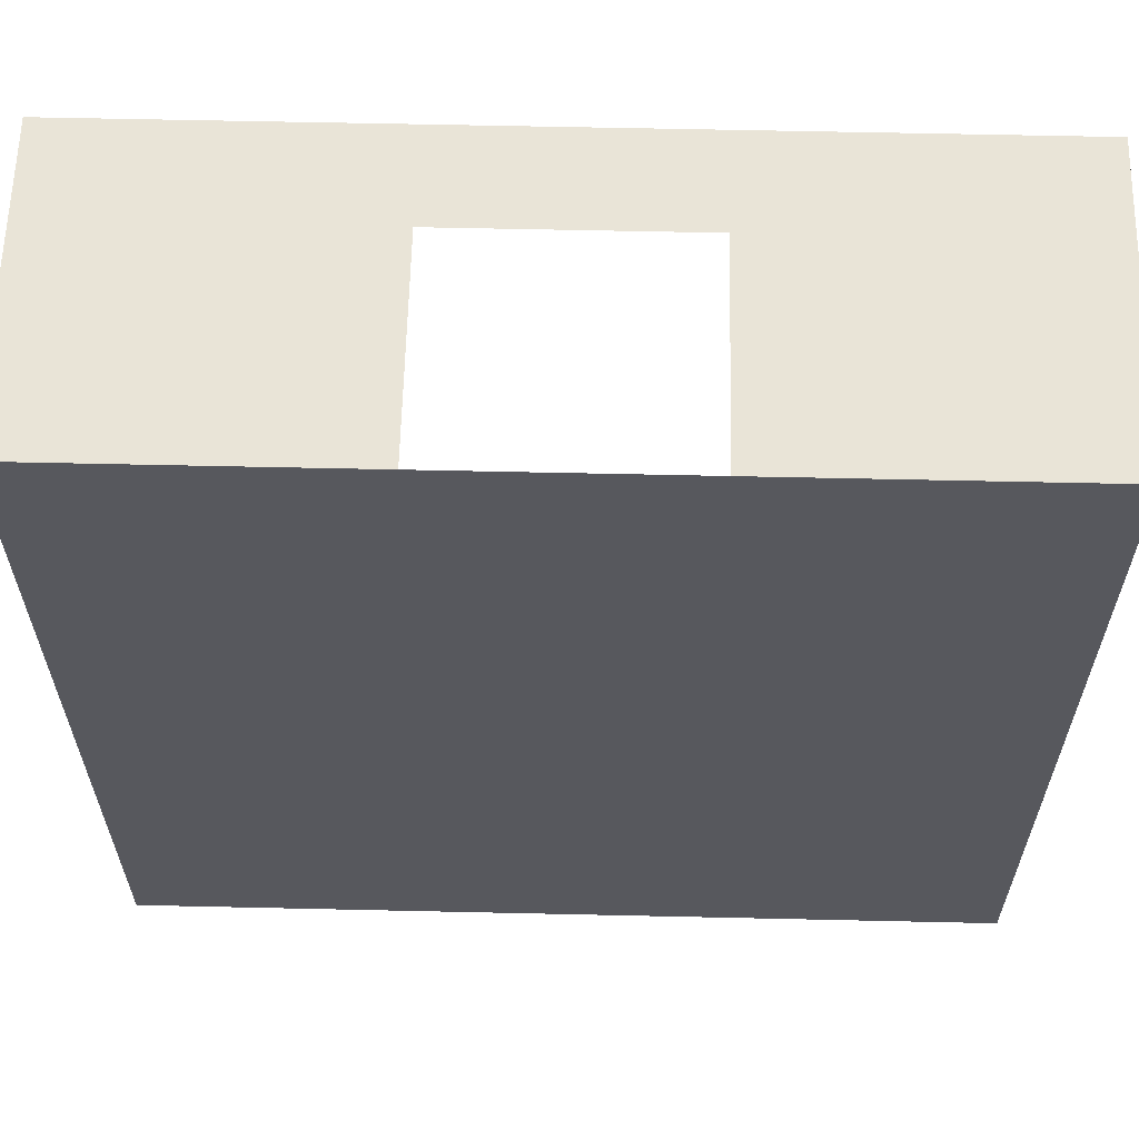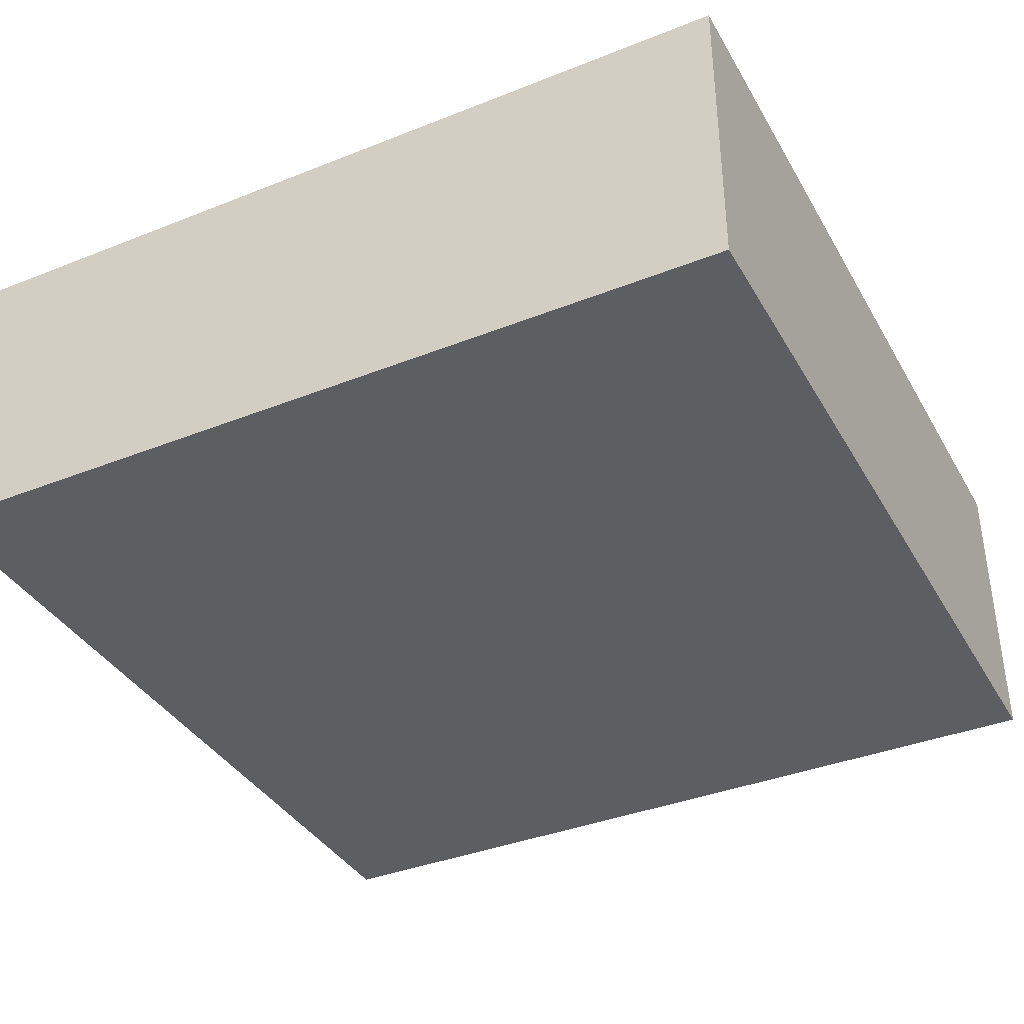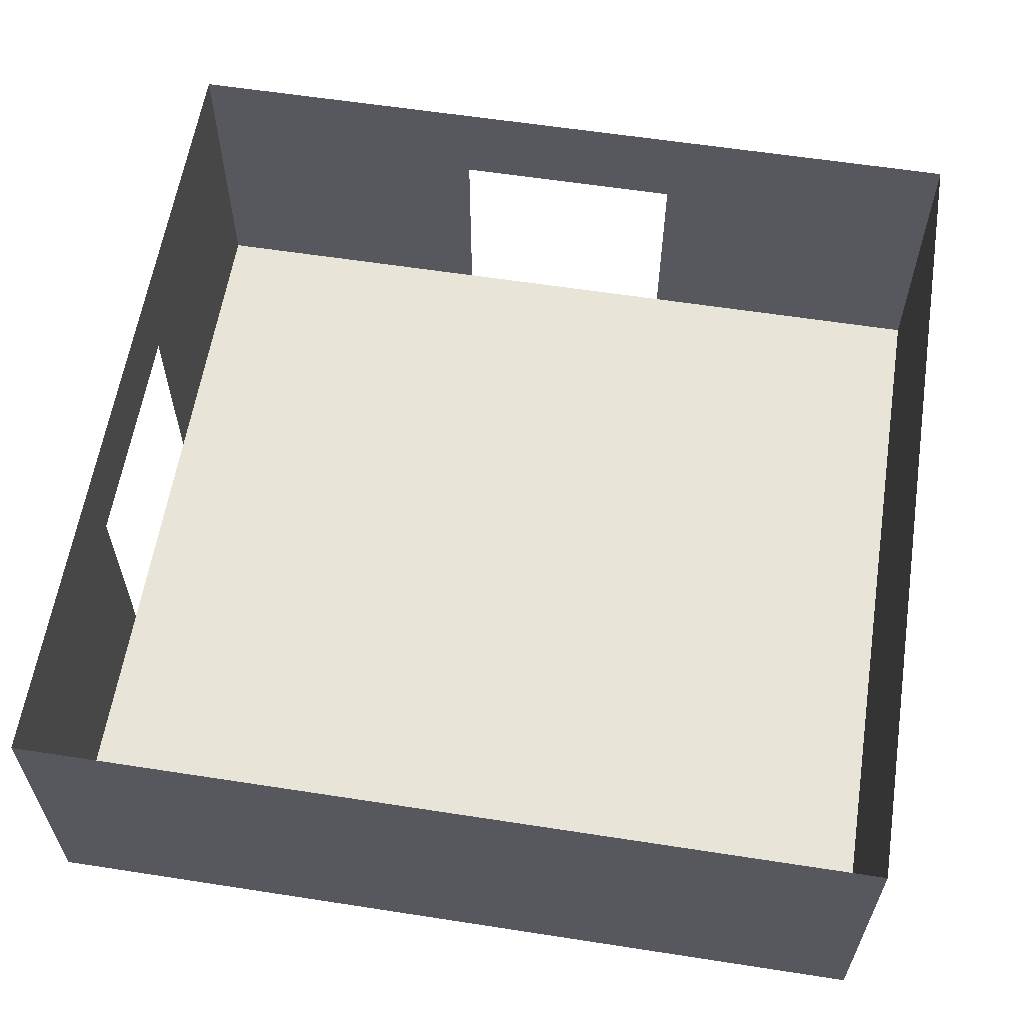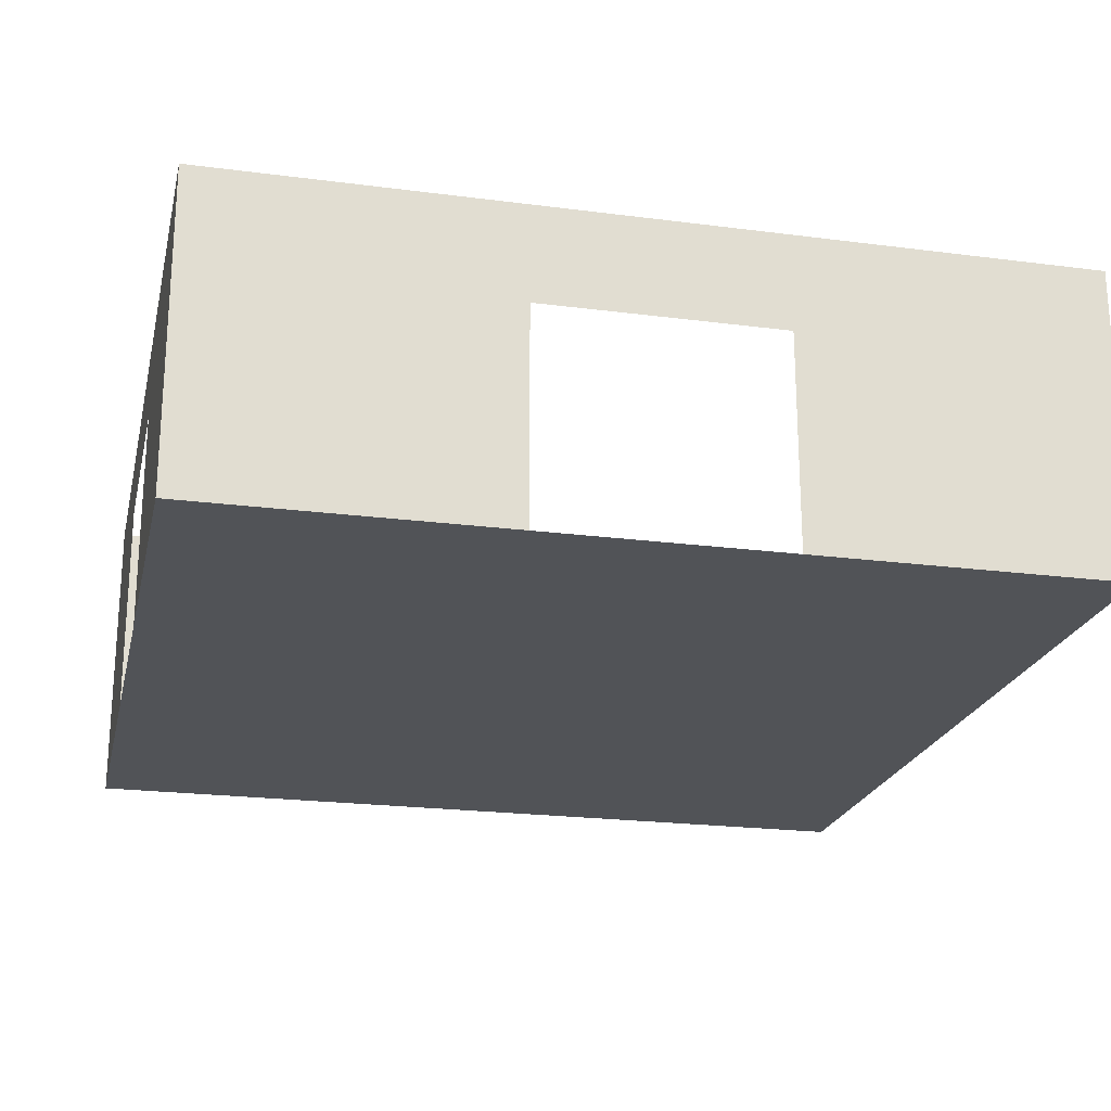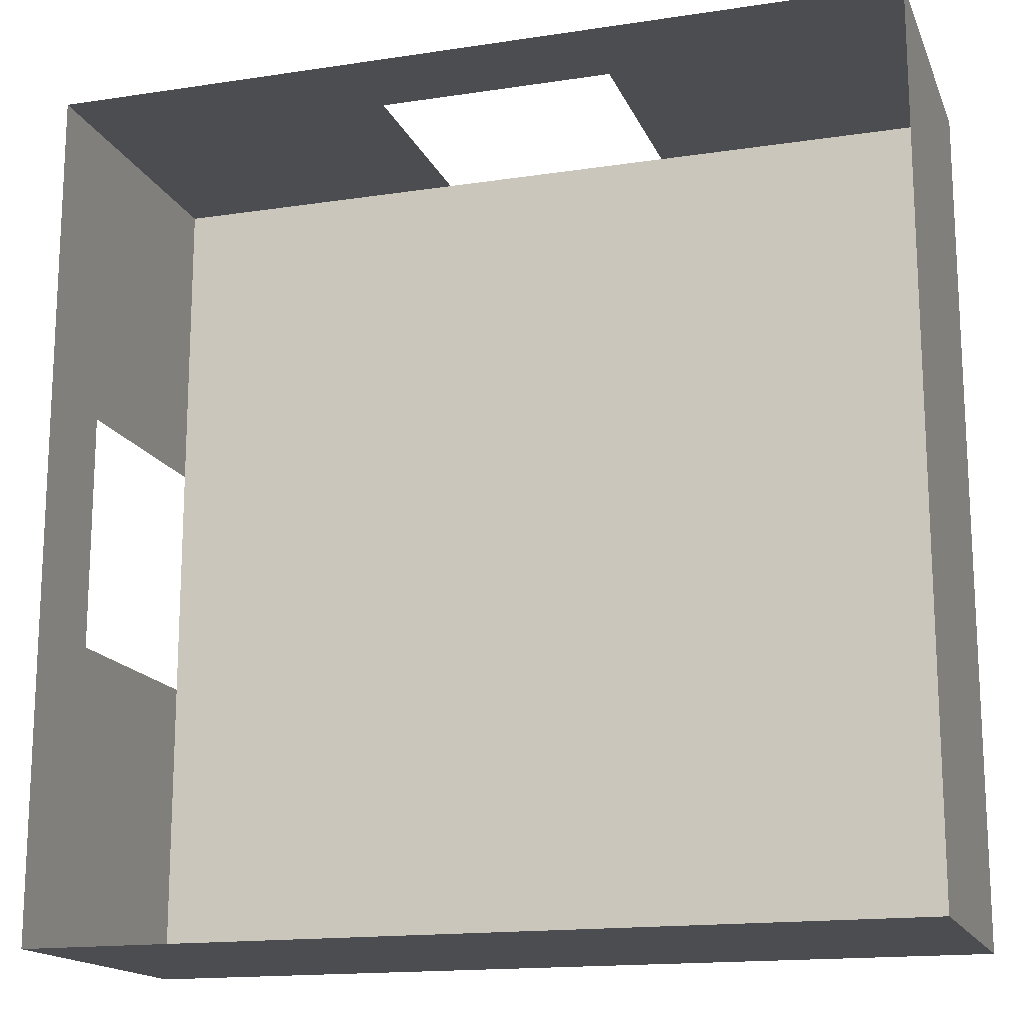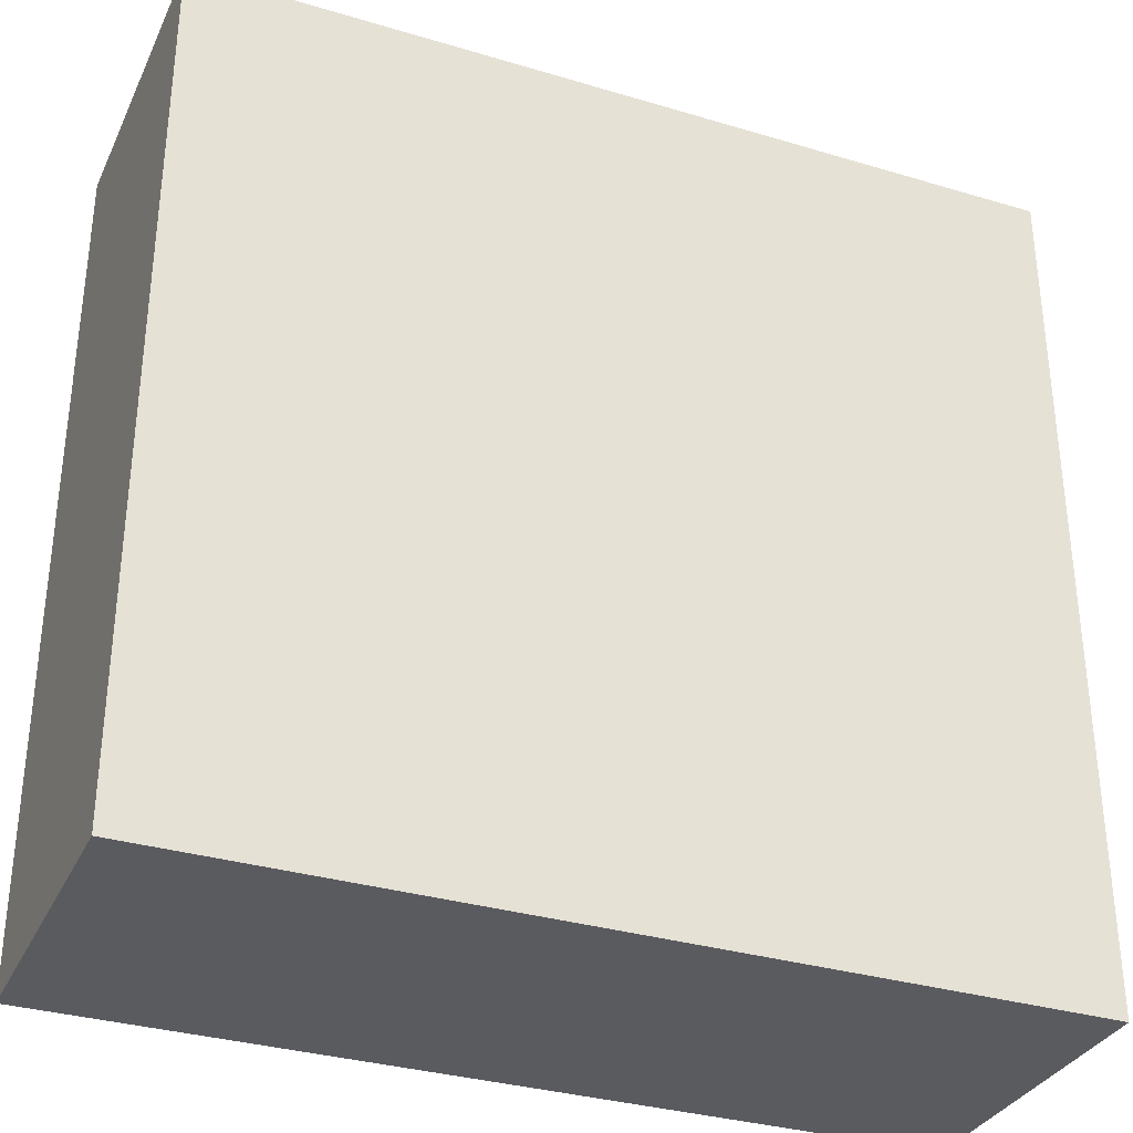
<metadata>
{"format":"obj","ext":"obj","renderer":"f3d","projection":"perspective","resolution":1024,"background":"white","views":[{"elev":61.2,"azim":1.3,"up":"+Z"},{"elev":-37.6,"azim":-153.1,"up":"+Y"},{"elev":60.1,"azim":-171.0,"up":"+Y"},{"elev":-21.9,"azim":77.2,"up":"+Y"},{"elev":-16.1,"azim":-162.6,"up":"+Z"},{"elev":-33.1,"azim":-22.4,"up":"+Z"}]}
</metadata>
<code>
v -1097 0 1097
v 1097 0 1097
v -1097 0 -1097
v 1097 0 -1097
v -1097 799.7 1097
v 1097 799.7 1097
v -1097 799.7 -1097
v 1097 799.7 -1097
v -1097 549.1 1097
v -1097 549.1 -1097
v 1097 549.1 -1097
v 1097 549.1 1097
v -1097 799.7 307.2
v -1097 799.7 -307.2
v -1097 549.1 -307.2
v -1097 549.1 307.2
v -1097 0 -307.2
v -1097 0 307.2
v 307.2 0 307.2
v 307.2 0 -307.2
v -307.2 0 -307.2
v -307.2 0 307.2
v 1097 0 307.2
v 1097 0 -307.2
v 1097 549.1 -307.2
v 1097 549.1 307.2
v 1097 799.7 -307.2
v 1097 799.7 307.2
v -307.2 799.7 -1097
v 307.2 799.7 -1097
v 307.2 549.1 -1097
v -307.2 549.1 -1097
v 307.2 0 -1097
v -307.2 0 -1097
v 307.2 0 1097
v -307.2 0 1097
v 307.2 549.1 1097
v -307.2 549.1 1097
v 307.2 799.7 1097
v -307.2 799.7 1097
g pPlane9
f 14 13 15
f 15 13 16
f 17 18 21
f 21 18 22
f 19 22 35
f 35 22 36
f 20 19 24
f 24 19 23
f 21 20 34
f 34 20 33
f 25 26 27
f 27 26 28
f 30 29 31
f 31 29 32
f 37 38 39
f 39 38 40
f 33 20 4
f 4 20 24
f 37 39 12
f 12 39 6
f 10 7 15
f 15 7 14
f 25 27 11
f 11 27 8
f 11 8 31
f 31 8 30
f 3 10 17
f 17 10 15
f 4 11 33
f 33 11 31
f 11 4 25
f 25 4 24
f 12 2 37
f 37 2 35
f 16 13 9
f 9 13 5
f 18 16 1
f 1 16 9
f 19 35 23
f 23 35 2
f 26 23 12
f 12 23 2
f 6 28 12
f 12 28 26
f 32 29 10
f 10 29 7
f 34 32 3
f 3 32 10
f 17 21 3
f 3 21 34
f 1 36 18
f 18 36 22
f 38 36 9
f 9 36 1
f 5 40 9
f 9 40 38
f 19 20 22
f 22 20 21
f 15 16 17
f 17 16 18
f 34 33 32
f 32 33 31

</code>
